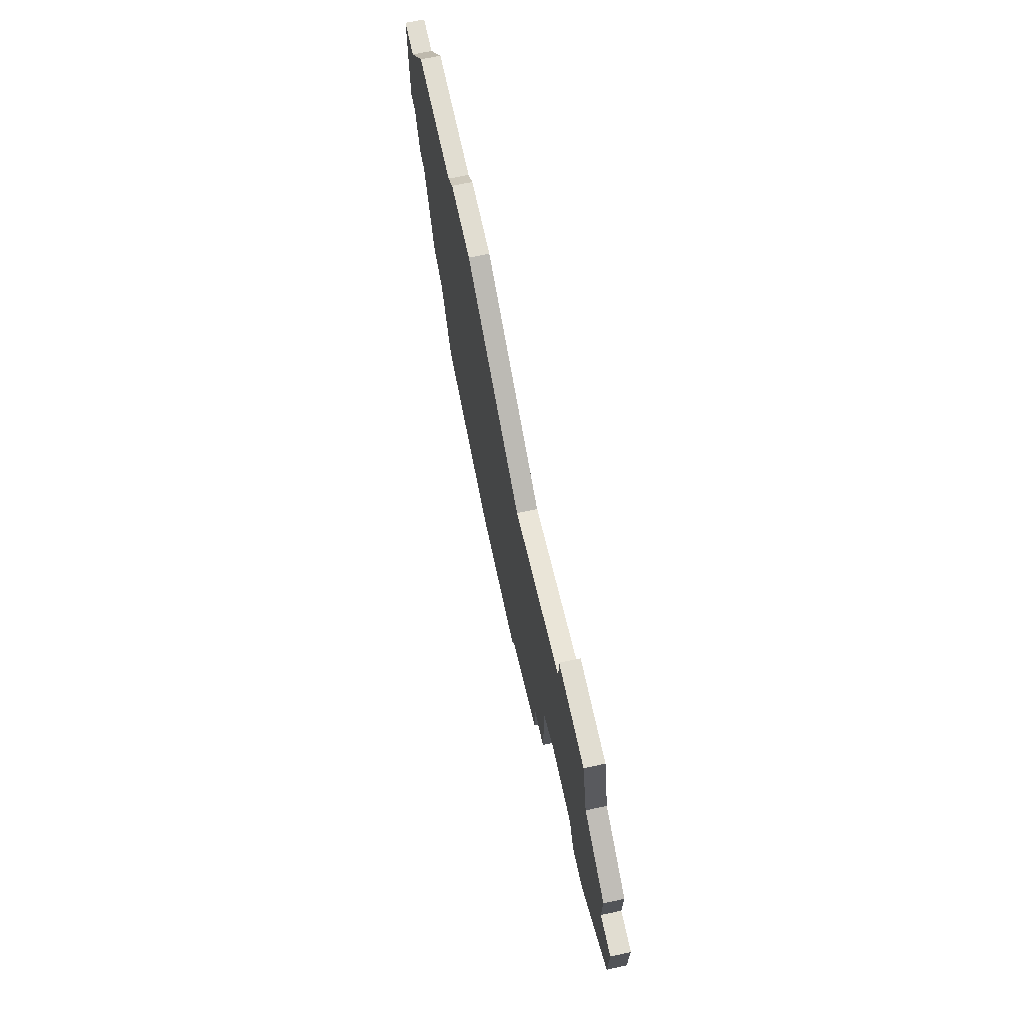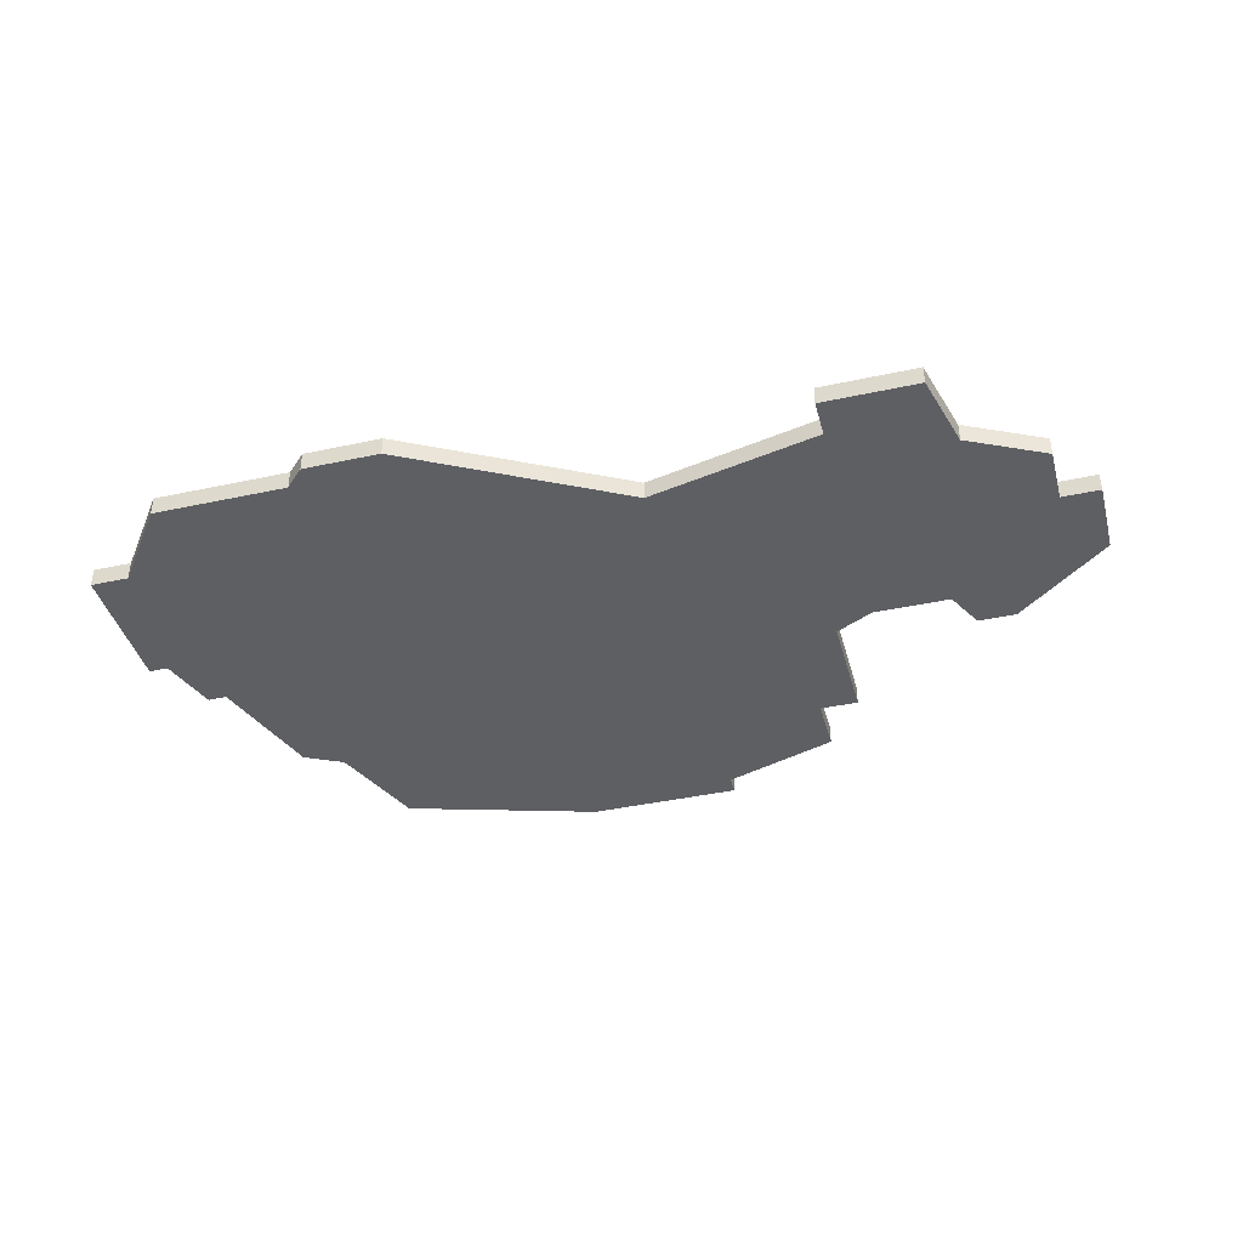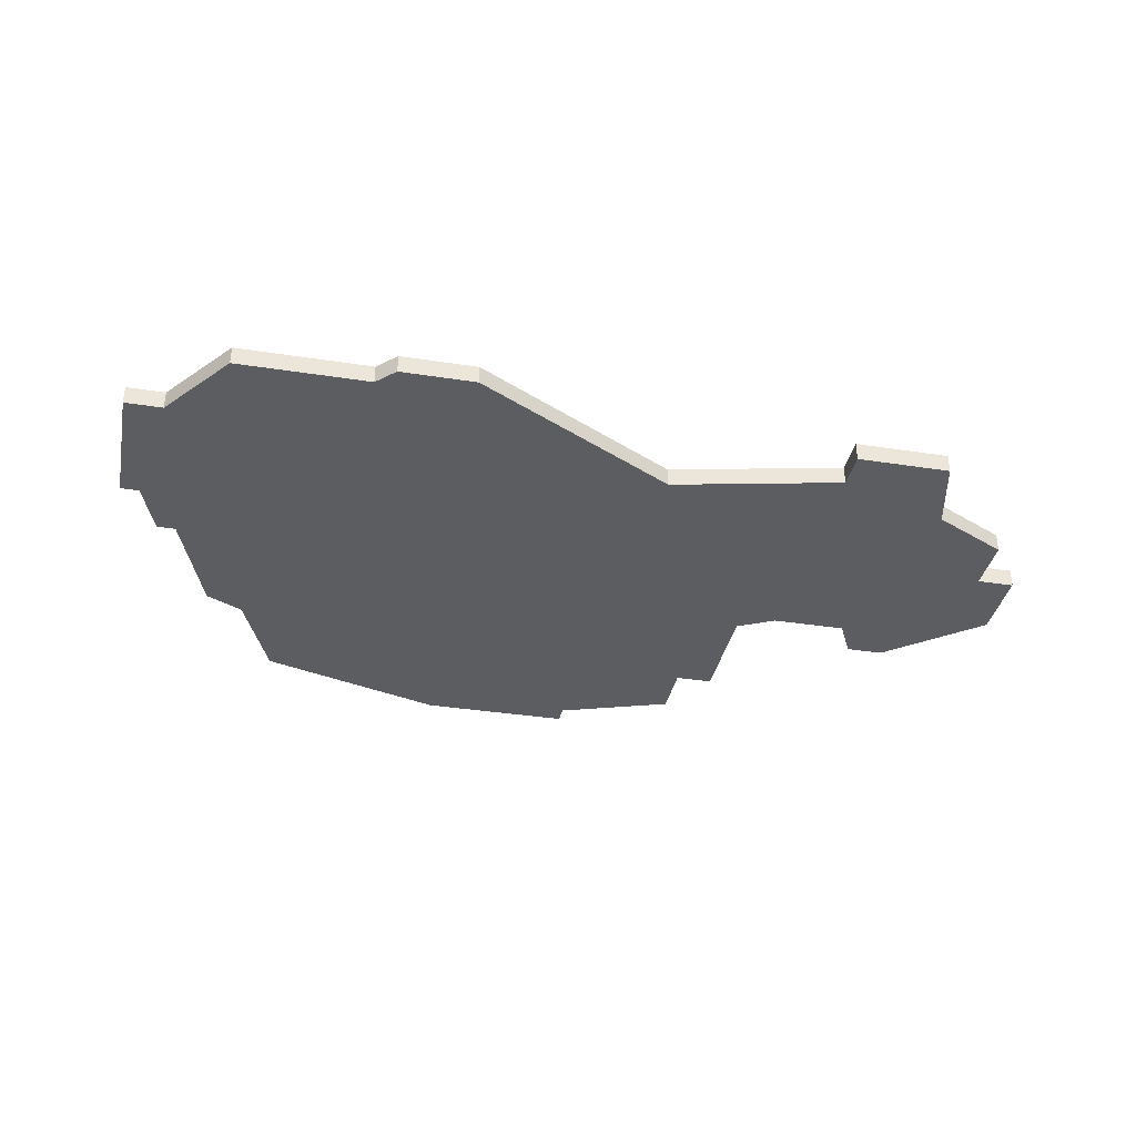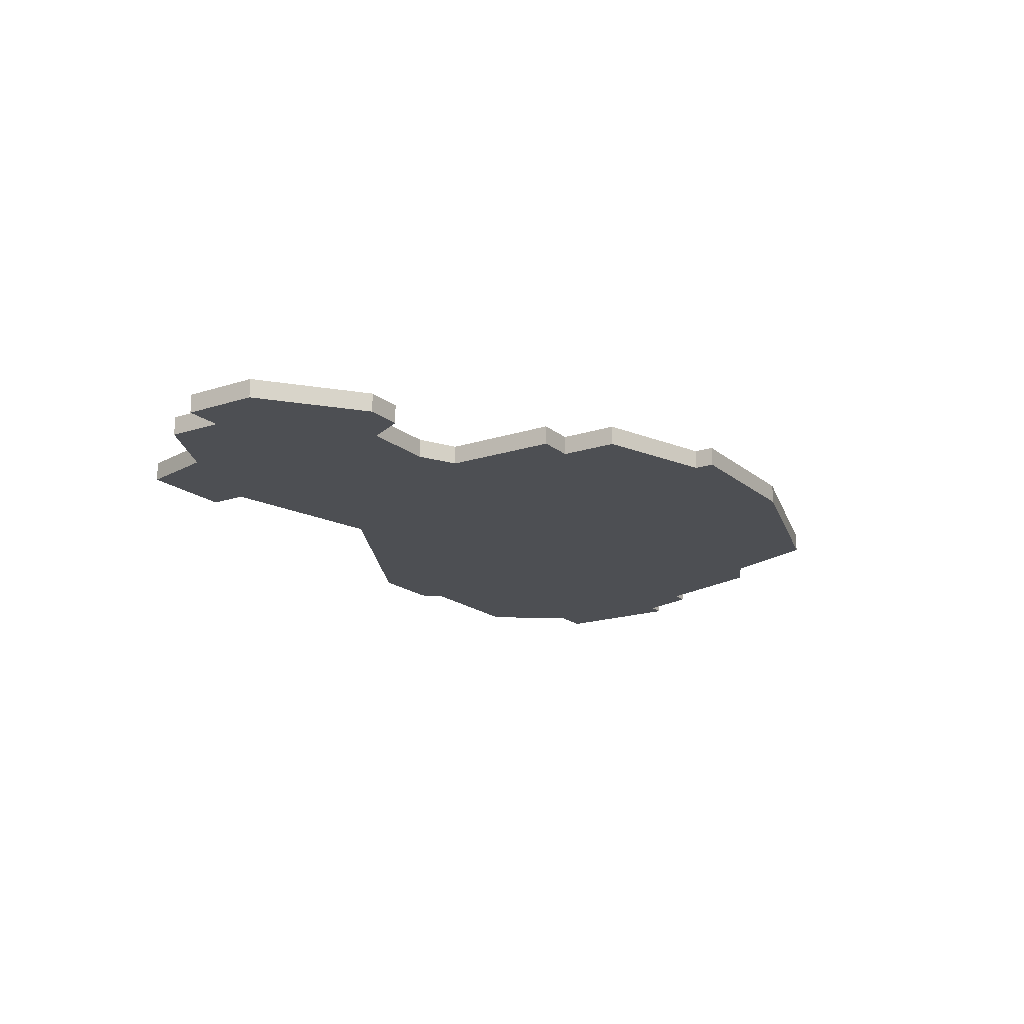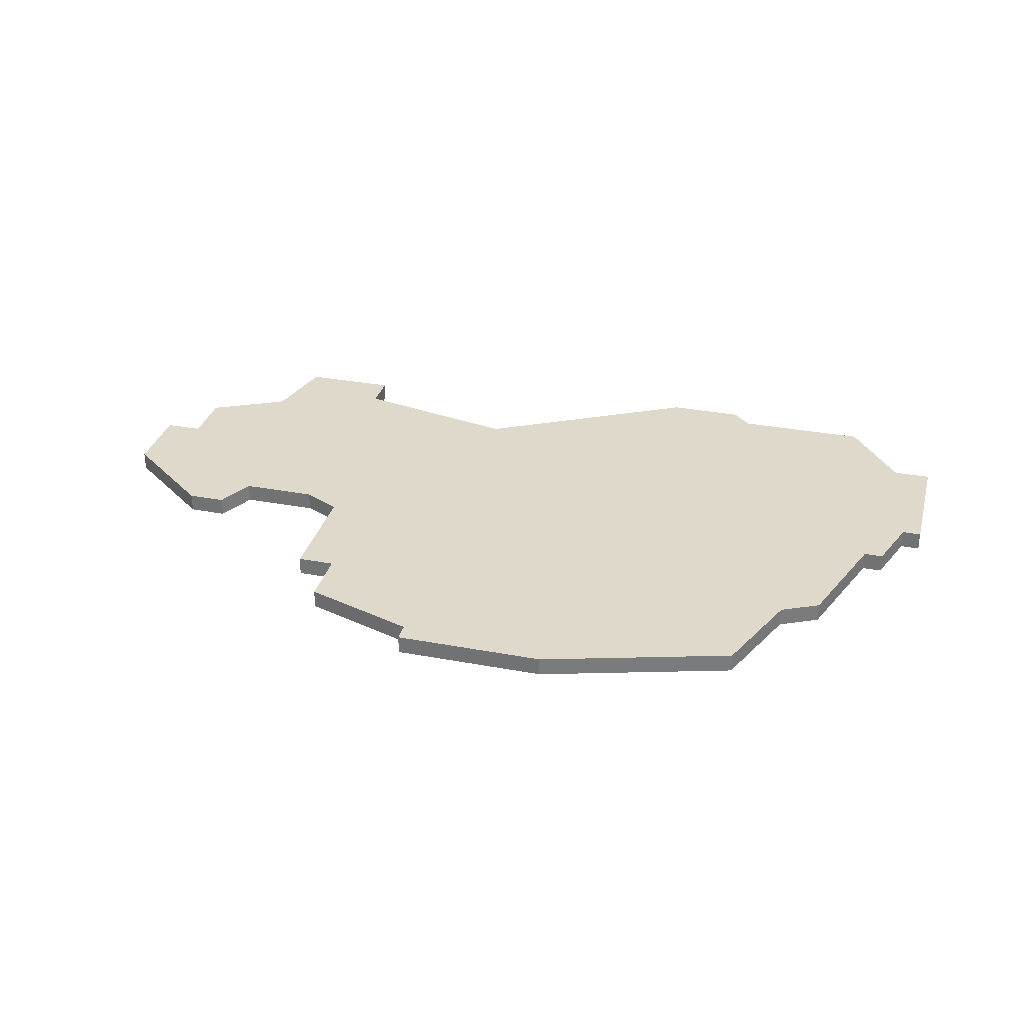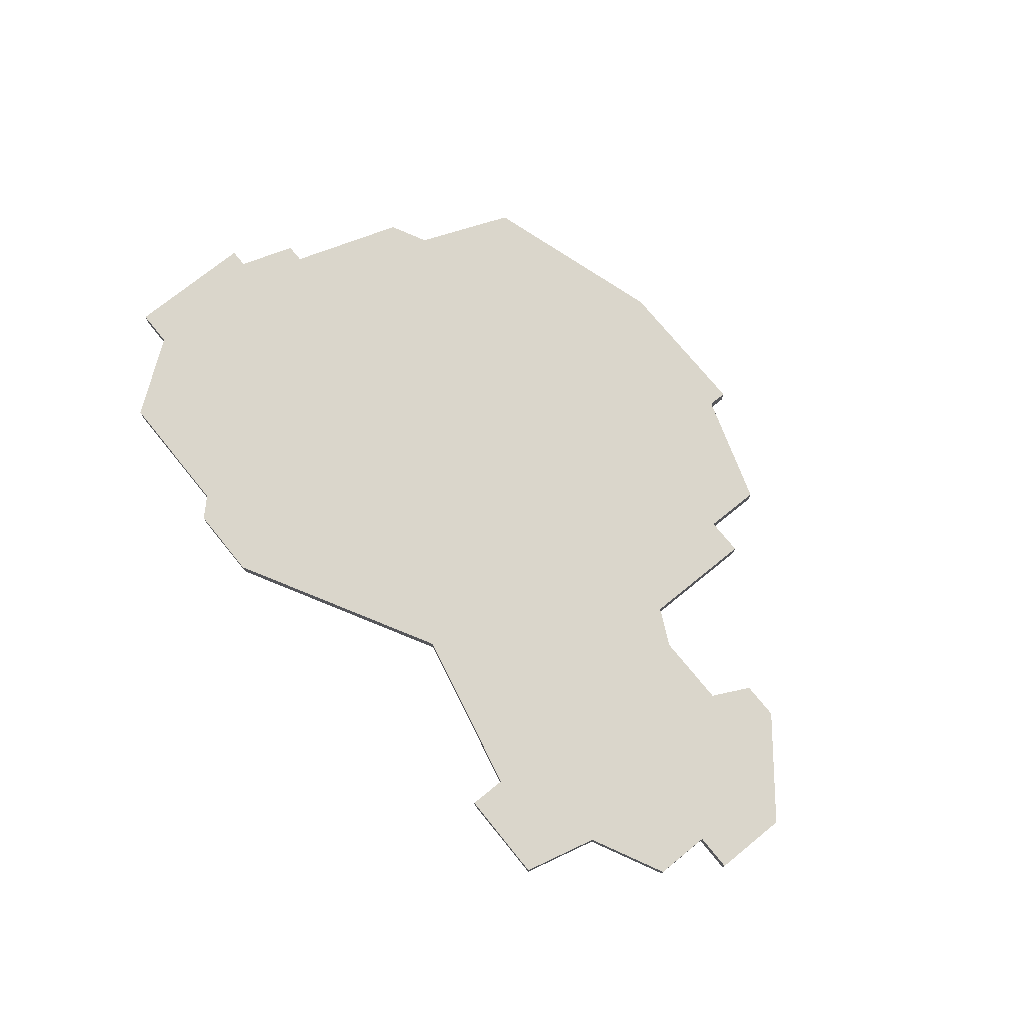
<metadata>
{"format":"obj","ext":"obj","renderer":"f3d","projection":"perspective","resolution":1024,"background":"white","views":[{"elev":68.9,"azim":-102.1,"up":"+Y"},{"elev":-40.4,"azim":-165.1,"up":"+Z"},{"elev":-35.8,"azim":168.5,"up":"+Z"},{"elev":-17.8,"azim":-57.1,"up":"+Z"},{"elev":31.8,"azim":14.8,"up":"+Z"},{"elev":73.9,"azim":-129.1,"up":"+Z"}]}
</metadata>
<code>
v 3882 -813 0
v 3881 -812 0
v 3877 -812 0
v 3866 -818 0
v 3857 -816 0
v 3857 -814 0
v 3852 -814 0
v 3851 -818 0
v 3847 -820 0
v 3847 -823 0
v 3845 -823 0
v 3845 -827 0
v 3850 -831 0
v 3852 -831 0
v 3853 -829 0
v 3857 -829 0
v 3859 -830 0
v 3859 -836 0
v 3861 -836 0
v 3861 -839 0
v 3867 -841 0
v 3867 -842 0
v 3875 -842 0
v 3885 -839 0
v 3887 -834 0
v 3889 -833 0
v 3891 -827 0
v 3892 -827 0
v 3893 -824 0
v 3894 -824 0
v 3894 -817 0
v 3892 -817 0
v 3889 -813 0
v 3882 -813 1
v 3881 -812 1
v 3877 -812 1
v 3866 -818 1
v 3857 -816 1
v 3857 -814 1
v 3852 -814 1
v 3851 -818 1
v 3847 -820 1
v 3847 -823 1
v 3845 -823 1
v 3845 -827 1
v 3850 -831 1
v 3852 -831 1
v 3853 -829 1
v 3857 -829 1
v 3859 -830 1
v 3859 -836 1
v 3861 -836 1
v 3861 -839 1
v 3867 -841 1
v 3867 -842 1
v 3875 -842 1
v 3885 -839 1
v 3887 -834 1
v 3889 -833 1
v 3891 -827 1
v 3892 -827 1
v 3893 -824 1
v 3894 -824 1
v 3894 -817 1
v 3892 -817 1
v 3889 -813 1
f 3 2 1
f 7 6 5
f 10 9 8
f 12 11 10
f 14 13 12
f 19 18 17
f 21 20 19
f 23 22 21
f 25 24 23
f 27 26 25
f 29 28 27
f 31 30 29
f 1 33 32
f 4 3 1
f 8 7 5
f 12 10 8
f 15 14 12
f 21 19 17
f 25 23 21
f 31 29 27
f 4 1 32
f 8 5 4
f 15 12 8
f 25 21 17
f 31 27 25
f 4 32 31
f 15 8 4
f 25 17 16
f 4 31 25
f 16 15 4
f 4 25 16
f 34 35 36
f 38 39 40
f 41 42 43
f 43 44 45
f 45 46 47
f 50 51 52
f 52 53 54
f 54 55 56
f 56 57 58
f 58 59 60
f 60 61 62
f 62 63 64
f 65 66 34
f 34 36 37
f 38 40 41
f 41 43 45
f 45 47 48
f 50 52 54
f 54 56 58
f 60 62 64
f 65 34 37
f 37 38 41
f 41 45 48
f 50 54 58
f 58 60 64
f 64 65 37
f 37 41 48
f 49 50 58
f 58 64 37
f 37 48 49
f 49 58 37
f 35 34 2
f 2 34 1
f 36 35 3
f 3 35 2
f 37 36 4
f 4 36 3
f 38 37 5
f 5 37 4
f 39 38 6
f 6 38 5
f 40 39 7
f 7 39 6
f 41 40 8
f 8 40 7
f 42 41 9
f 9 41 8
f 43 42 10
f 10 42 9
f 44 43 11
f 11 43 10
f 45 44 12
f 12 44 11
f 46 45 13
f 13 45 12
f 47 46 14
f 14 46 13
f 48 47 15
f 15 47 14
f 49 48 16
f 16 48 15
f 50 49 17
f 17 49 16
f 51 50 18
f 18 50 17
f 52 51 19
f 19 51 18
f 53 52 20
f 20 52 19
f 54 53 21
f 21 53 20
f 55 54 22
f 22 54 21
f 56 55 23
f 23 55 22
f 57 56 24
f 24 56 23
f 58 57 25
f 25 57 24
f 59 58 26
f 26 58 25
f 60 59 27
f 27 59 26
f 61 60 28
f 28 60 27
f 62 61 29
f 29 61 28
f 63 62 30
f 30 62 29
f 64 63 31
f 31 63 30
f 65 64 32
f 32 64 31
f 34 66 1
f 1 66 33
f 66 65 33
f 33 65 32

</code>
